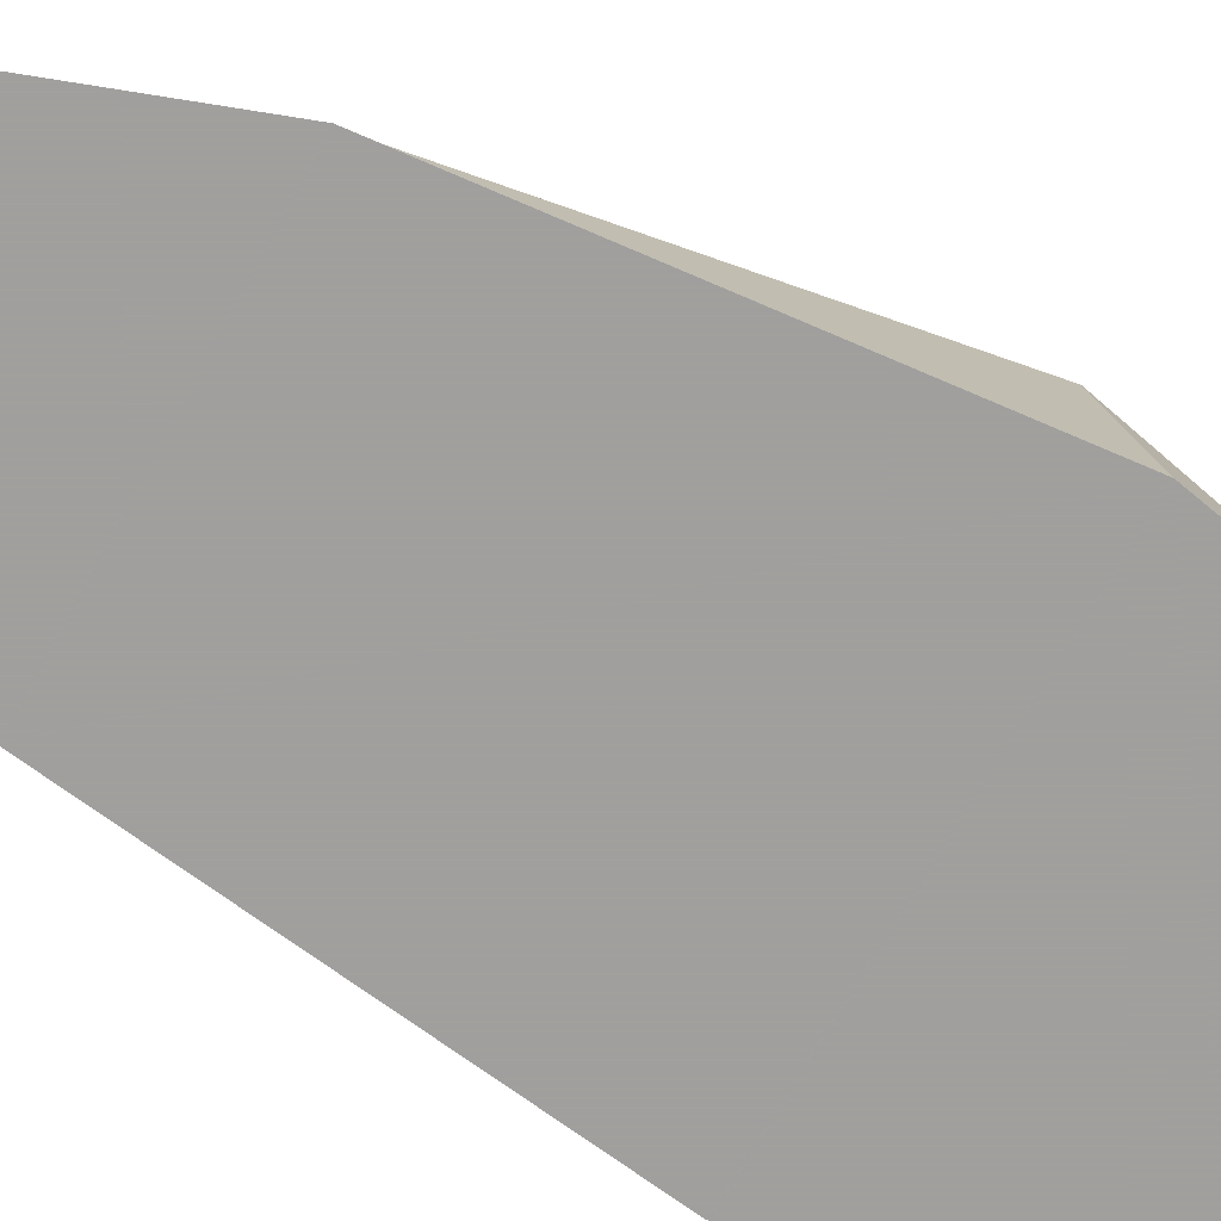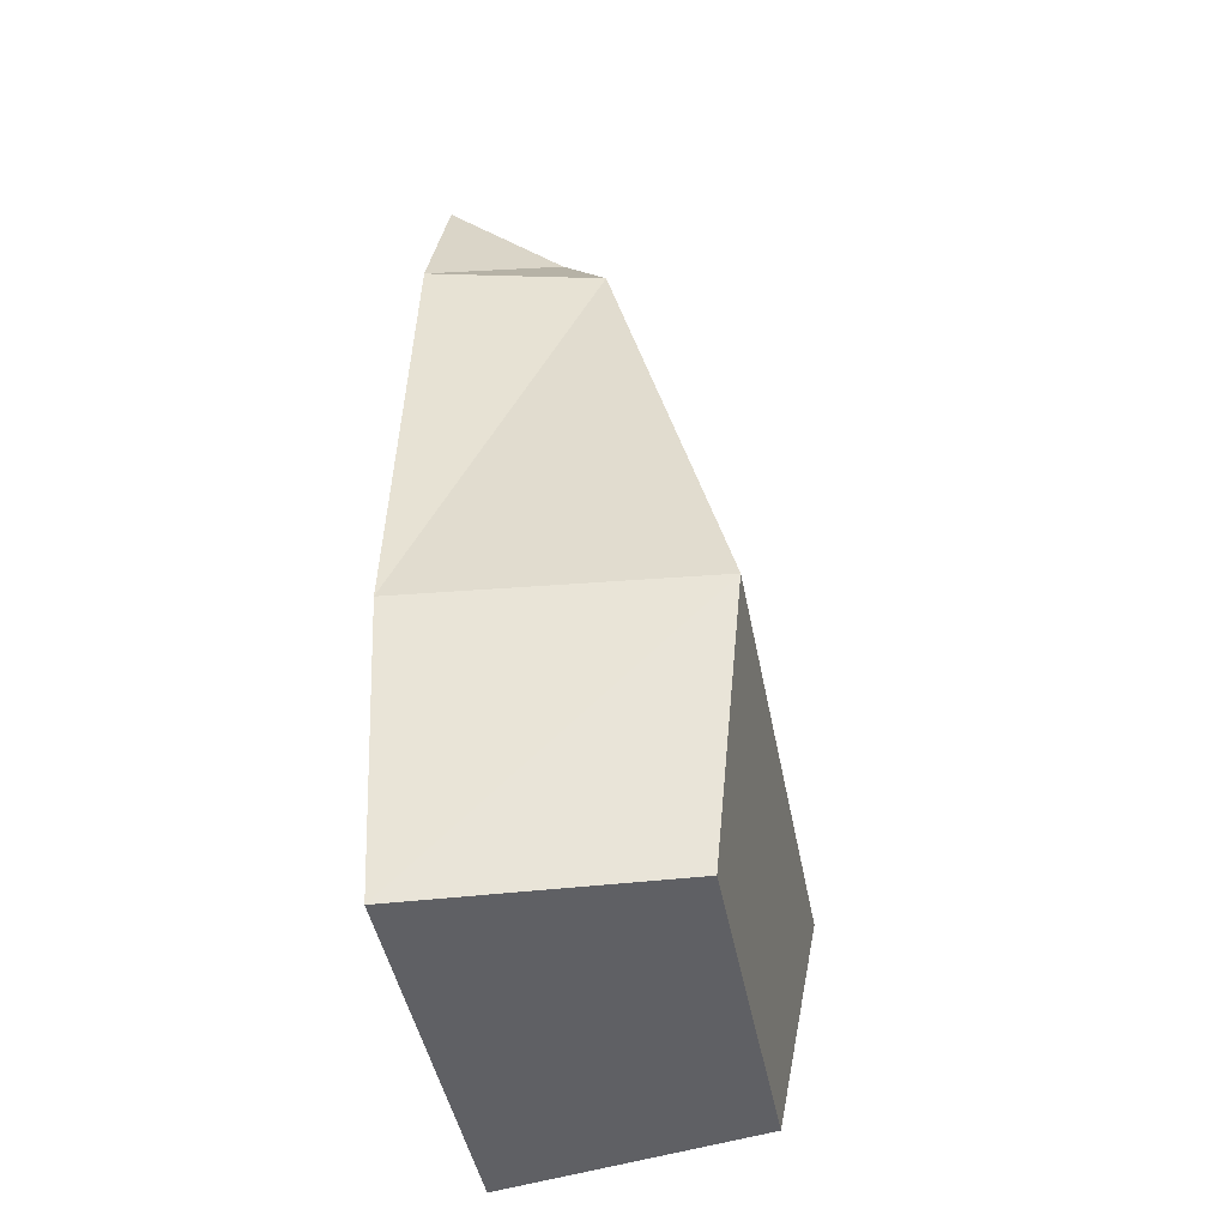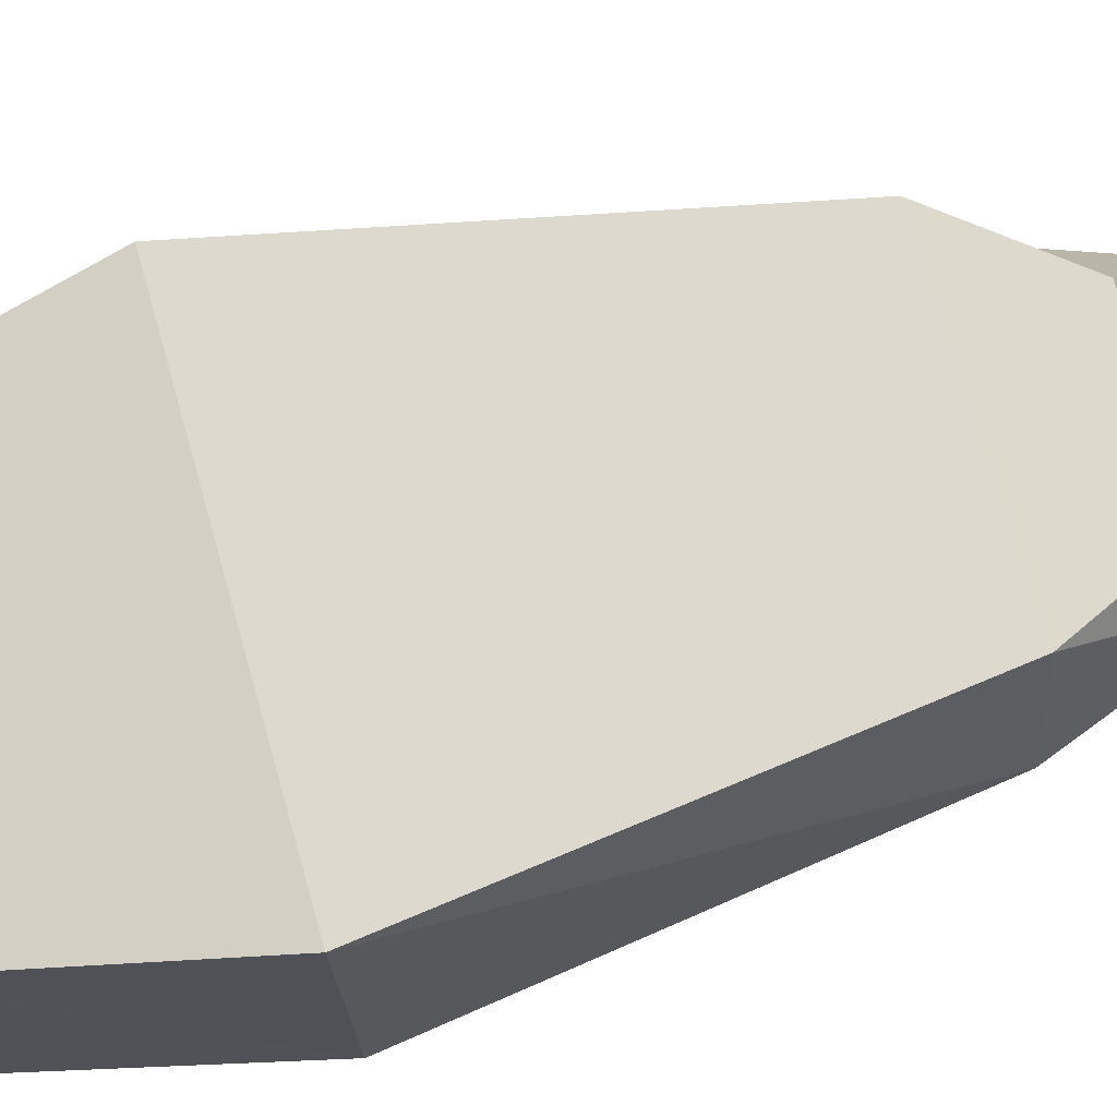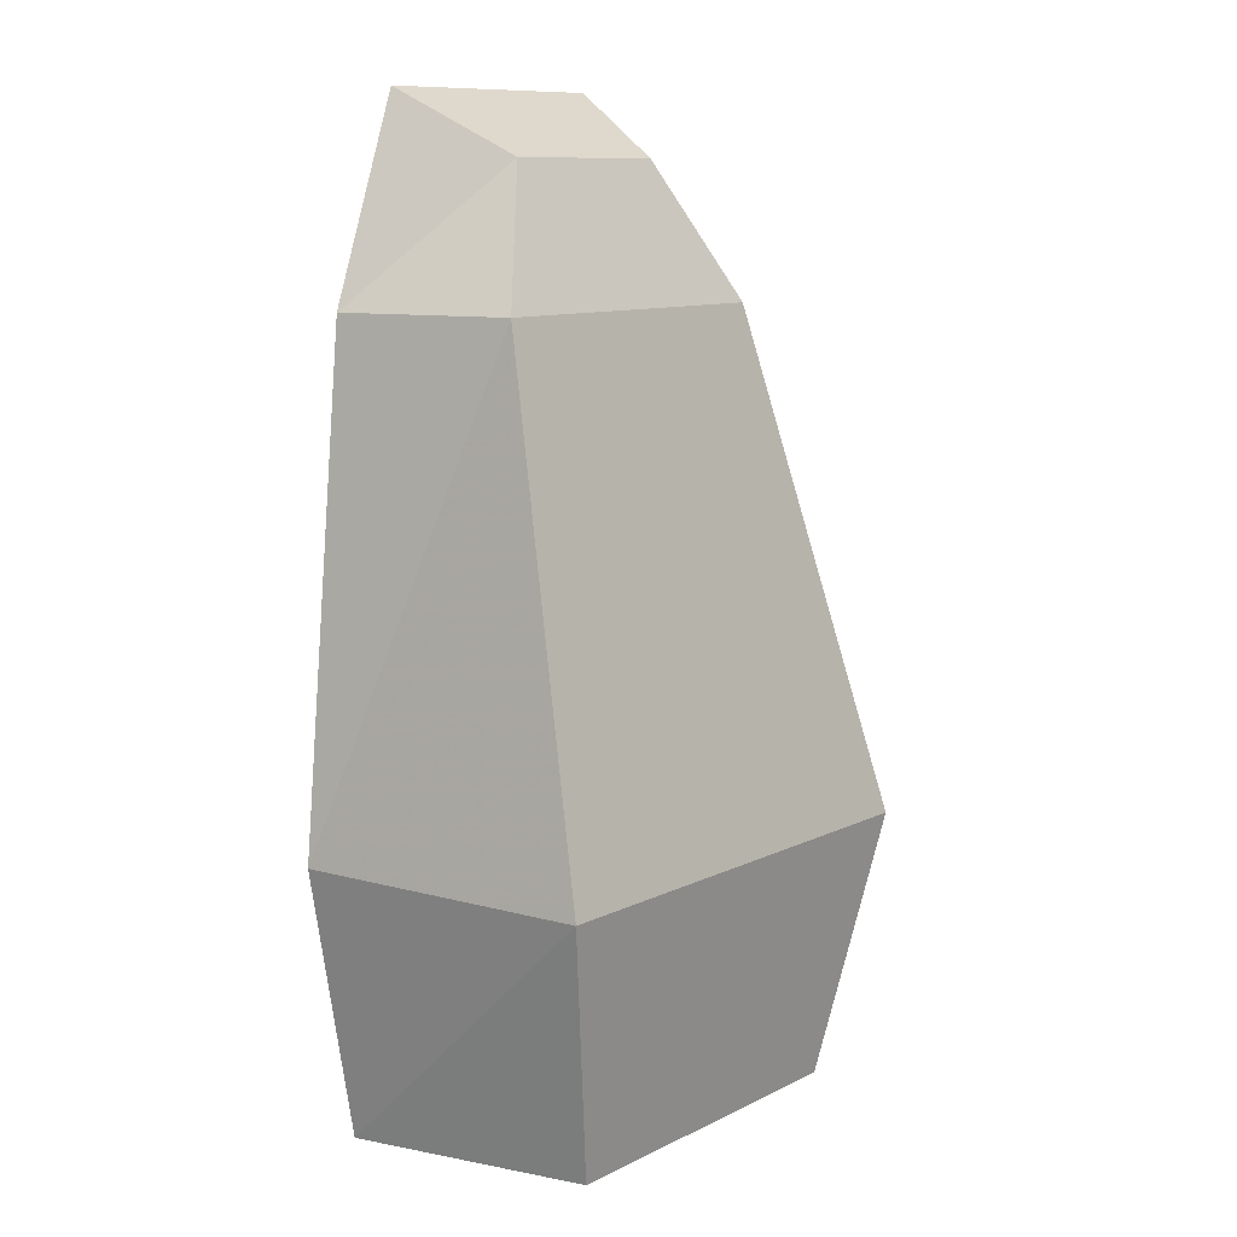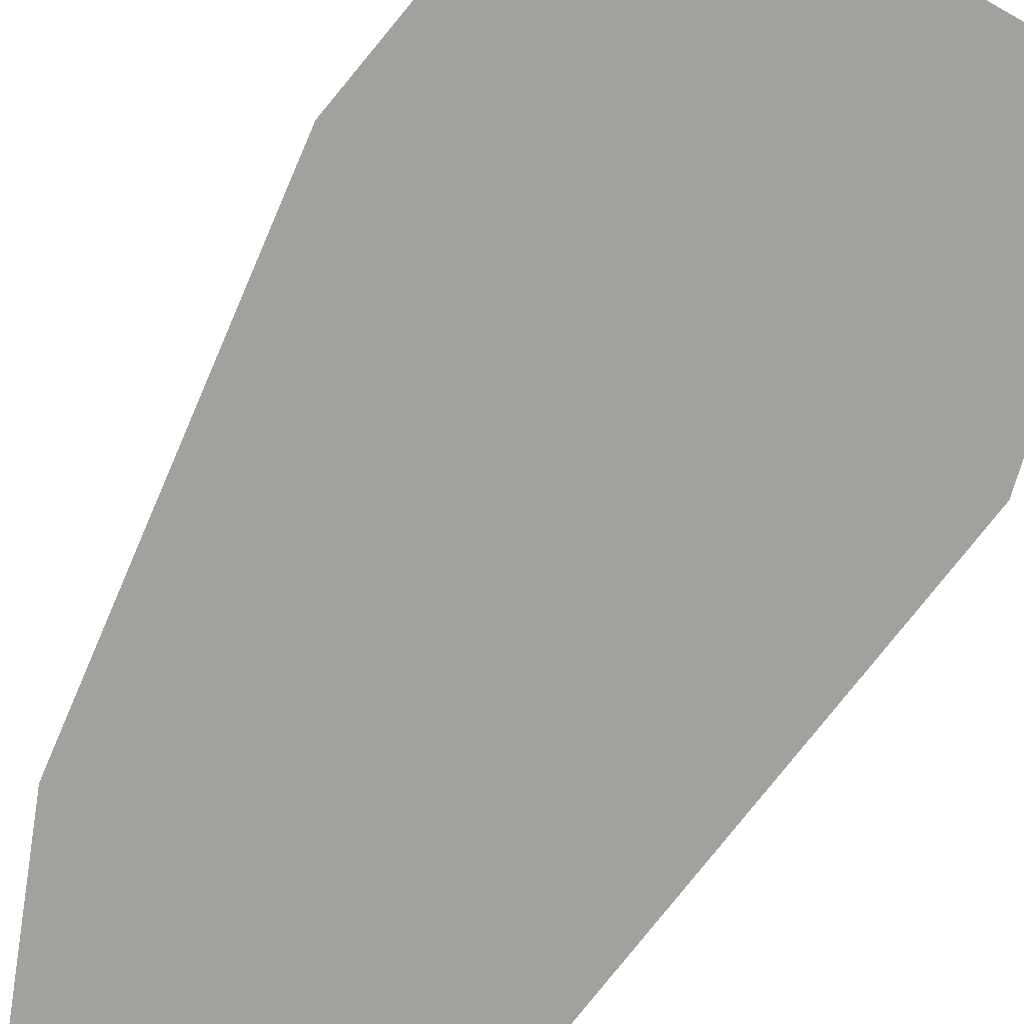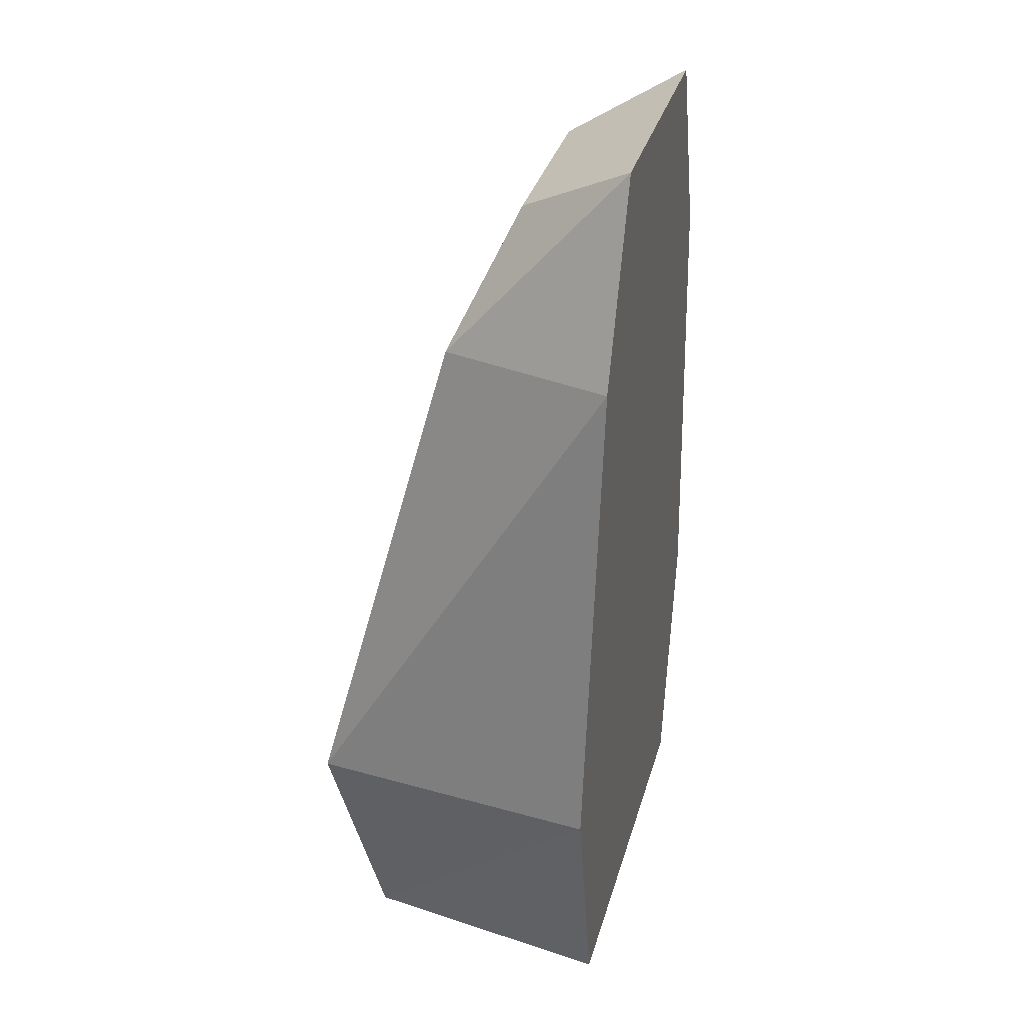
<metadata>
{"format":"obj","ext":"obj","renderer":"f3d","projection":"perspective","resolution":1024,"background":"white","views":[{"elev":-71.5,"azim":60.9,"up":"+Y"},{"elev":-45.0,"azim":100.7,"up":"+Z"},{"elev":74.6,"azim":-105.9,"up":"+Y"},{"elev":10.6,"azim":129.8,"up":"+Z"},{"elev":-72.1,"azim":150.8,"up":"+Y"},{"elev":34.2,"azim":-74.6,"up":"+Z"}]}
</metadata>
<code>
v 1.616 -1 -1.112
v 1.297 -1 2.03
v -1.271 -1 2.03
v -1.688 -1 -1.112
v 1.431 0.862 -1.112
v 1.054 0.09107 2.03
v -1.011 0.09107 2.03
v -1.514 0.862 -1.112
v 0.842 -1 3.278
v -0.8122 -1 3.278
v 0.5748 -0.2891 2.88
v -0.5946 -0.2891 2.88
v 1.297 -1 -2.845
v -1.271 -1 -2.845
v 1.09 0.6353 -2.75
v -1.108 0.6353 -2.75
f 1 2 3 4
f 5 8 7 6
f 1 5 6 2
f 6 7 12 11
f 3 7 8 4
f 8 5 15 16
f 9 11 12 10
f 7 3 10 12
f 2 6 11 9
f 3 2 9 10
f 15 13 14 16
f 4 8 16 14
f 5 1 13 15
f 1 4 14 13

</code>
